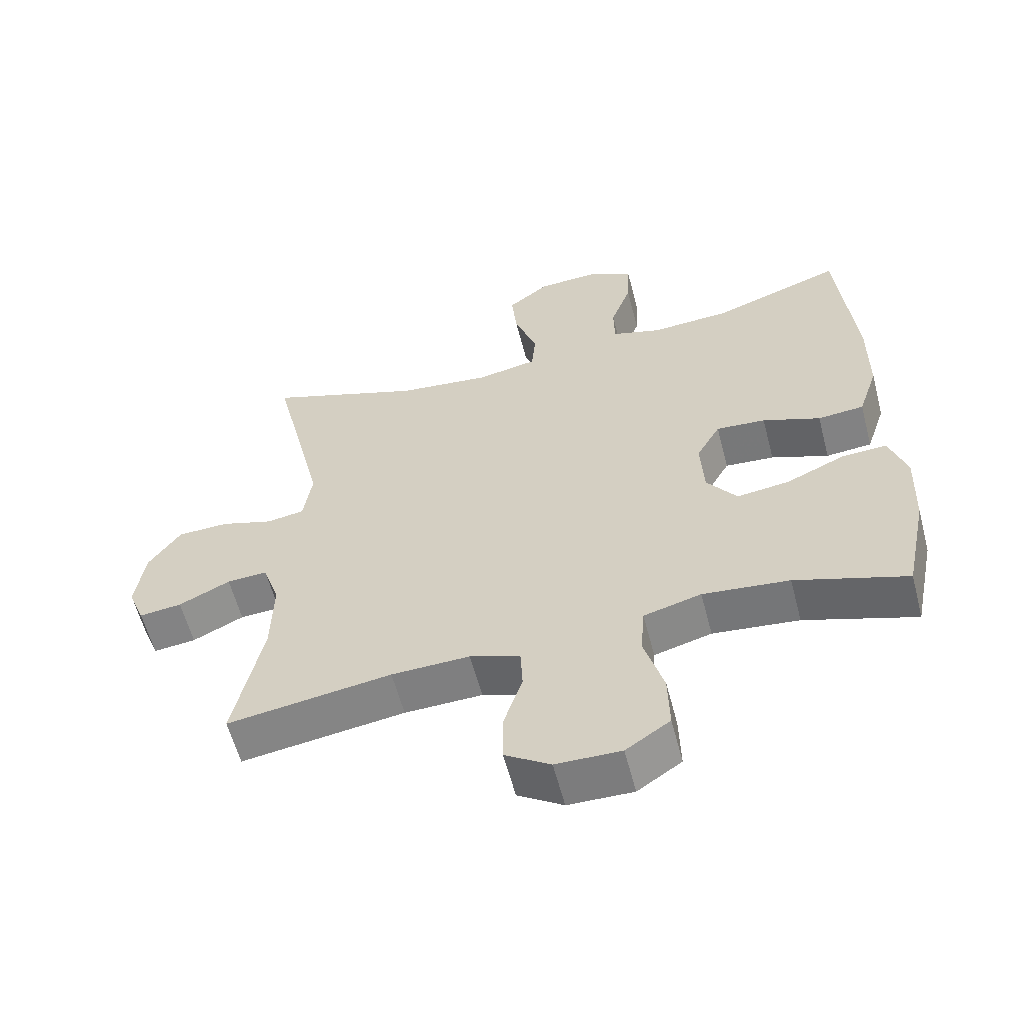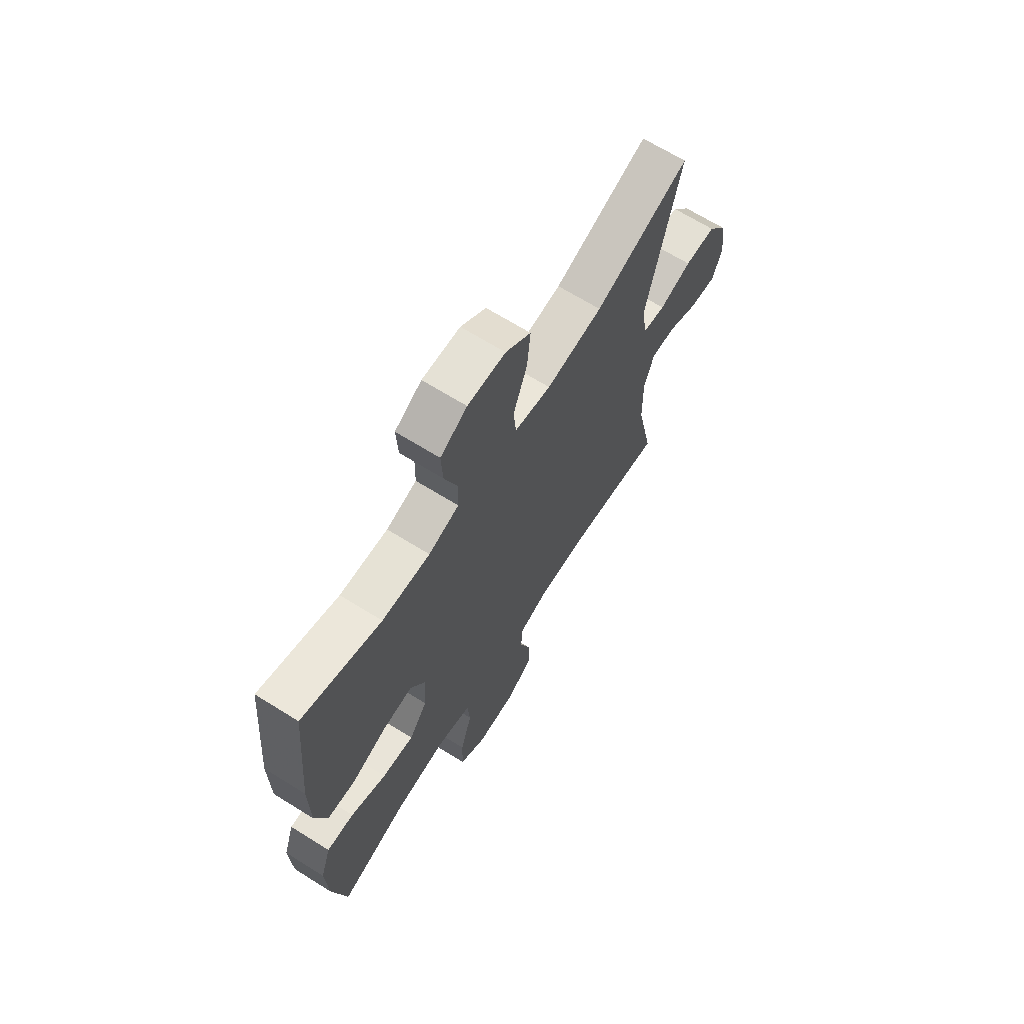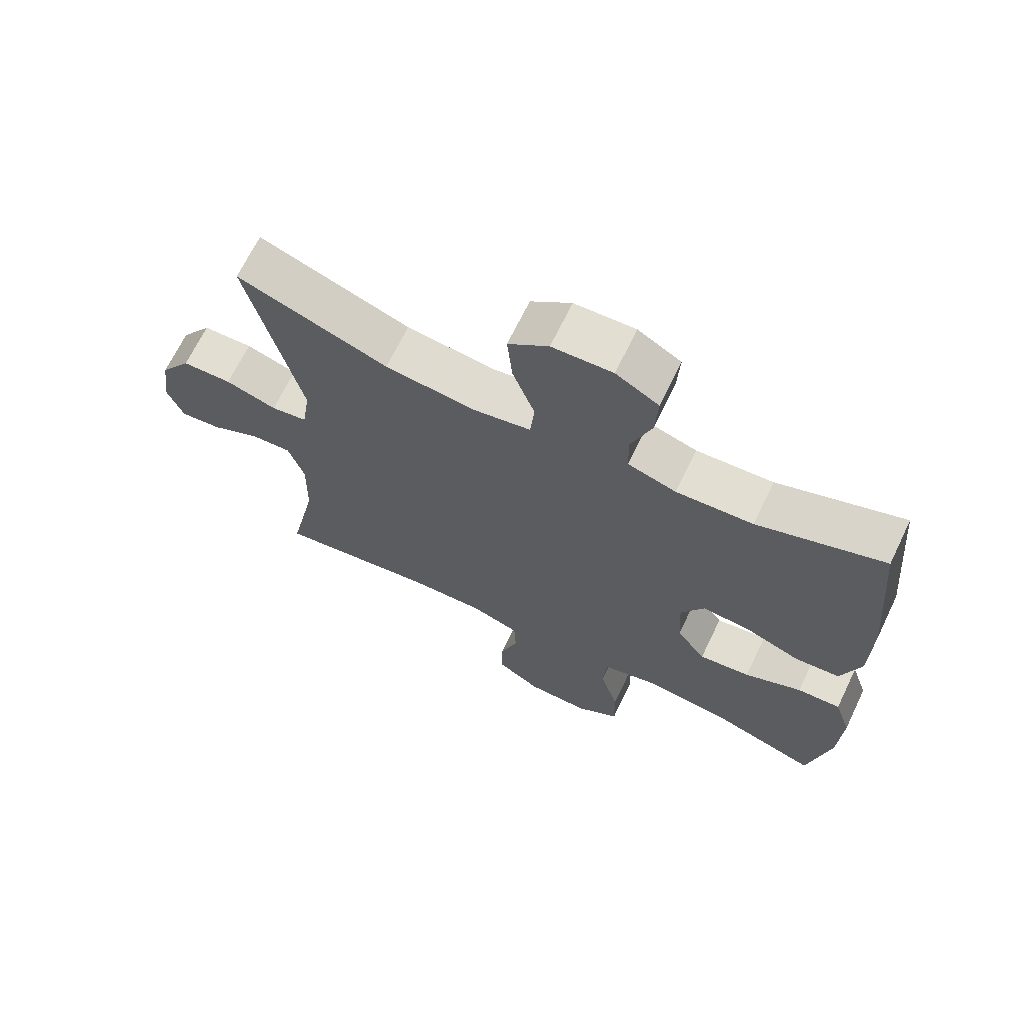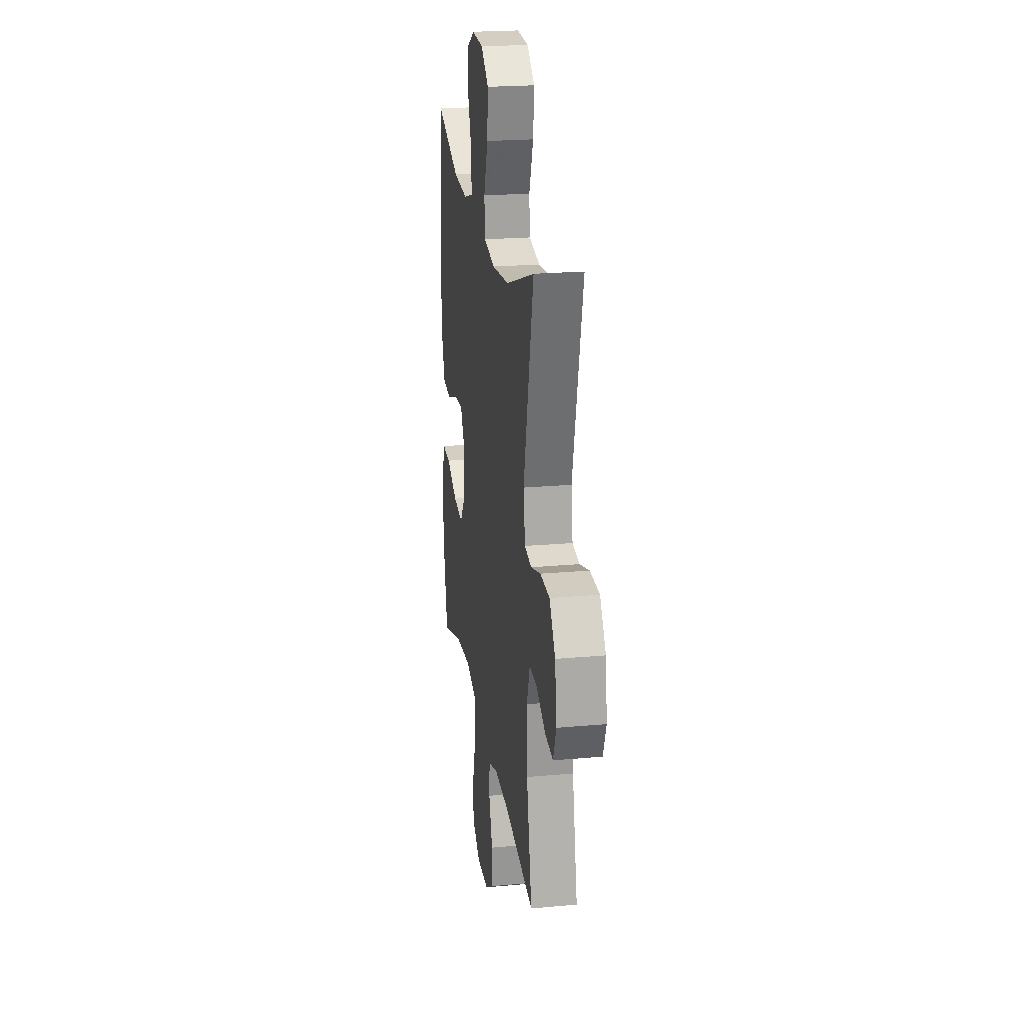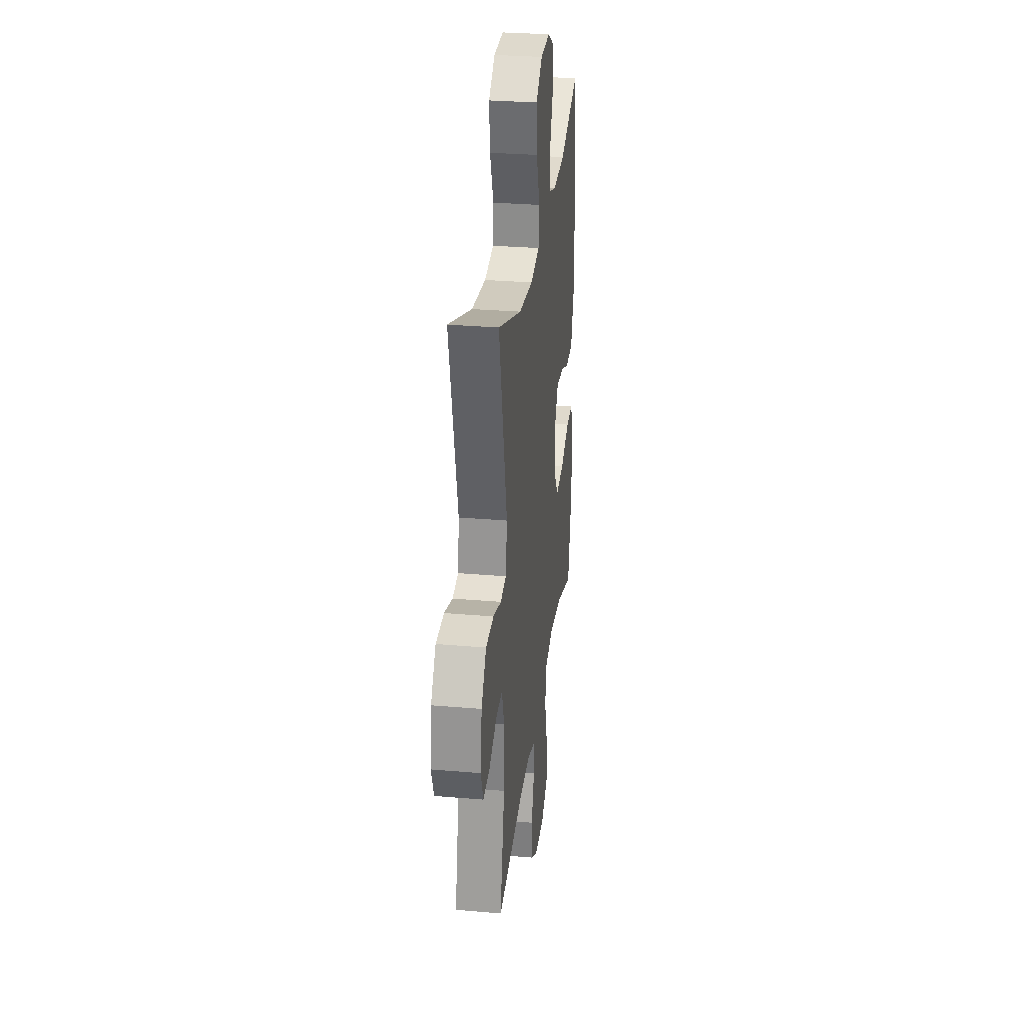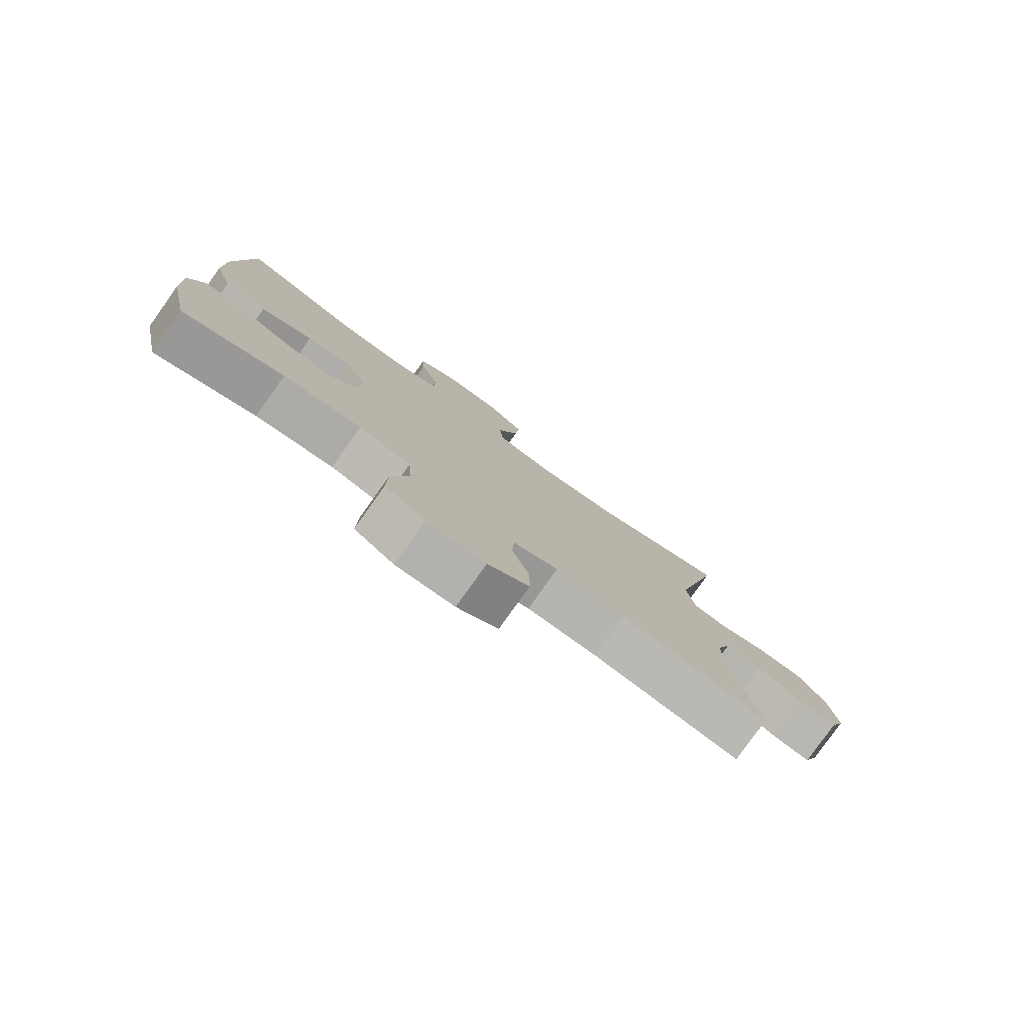
<metadata>
{"format":"obj","ext":"obj","renderer":"f3d","projection":"perspective","resolution":1024,"background":"white","views":[{"elev":-59.2,"azim":-165.4,"up":"+Z"},{"elev":67.5,"azim":-58.0,"up":"+Z"},{"elev":68.1,"azim":-154.2,"up":"+Z"},{"elev":22.7,"azim":81.2,"up":"+Z"},{"elev":29.8,"azim":97.2,"up":"+Z"},{"elev":-79.7,"azim":-35.5,"up":"+Z"}]}
</metadata>
<code>
v 0.5 0.07 0.5
v 0.419 0.07 0.156
v 0.432 0.07 0.07
v 0.488 0.07 0.061
v 0.567 0.07 0.086
v 0.644 0.07 0.084
v 0.692 0.07 0.015
v 0.706 0.07 -0.083
v 0.681 0.07 -0.147
v 0.617 0.07 -0.14
v 0.54 0.07 -0.103
v 0.479 0.07 -0.1
v 0.454 0.07 -0.176
v 0.457 0.07 -0.297
v 0.5 0.07 -0.5
v 0.254 0.07 -0.465
v 0.137 0.07 -0.462
v 0.062 0.07 -0.488
v 0.059 0.07 -0.553
v 0.087 0.07 -0.638
v 0.087 0.07 -0.714
v 0.019 0.07 -0.758
v -0.078 0.07 -0.76
v -0.144 0.07 -0.716
v -0.142 0.07 -0.629
v -0.113 0.07 -0.529
v -0.119 0.07 -0.454
v -0.205 0.07 -0.431
v -0.334 0.07 -0.445
v -0.5 0.07 -0.5
v -0.534 0.07 -0.337
v -0.539 0.07 -0.213
v -0.513 0.07 -0.135
v -0.446 0.07 -0.138
v -0.358 0.07 -0.177
v -0.279 0.07 -0.187
v -0.234 0.07 -0.125
v -0.229 0.07 -0.032
v -0.265 0.07 0.032
v -0.339 0.07 0.026
v -0.425 0.07 -0.007
v -0.494 0.07 -0.001
v -0.524 0.07 0.089
v -0.525 0.07 0.225
v -0.5 0.07 0.5
v -0.306 0.07 0.432
v -0.188 0.07 0.425
v -0.113 0.07 0.448
v -0.112 0.07 0.515
v -0.143 0.07 0.601
v -0.147 0.07 0.676
v -0.081 0.07 0.714
v 0.012 0.07 0.71
v 0.074 0.07 0.662
v 0.066 0.07 0.578
v 0.032 0.07 0.485
v 0.038 0.07 0.417
v 0.128 0.07 0.4
v 0.267 0.07 0.416
v 0.5 0 0.5
v 0.419 0 0.156
v 0.432 0 0.07
v 0.488 0 0.061
v 0.567 0 0.086
v 0.644 0 0.084
v 0.692 0 0.015
v 0.706 0 -0.083
v 0.681 0 -0.147
v 0.617 0 -0.14
v 0.54 0 -0.103
v 0.479 0 -0.1
v 0.454 0 -0.176
v 0.457 0 -0.297
v 0.5 0 -0.5
v 0.254 0 -0.465
v 0.137 0 -0.462
v 0.062 0 -0.488
v 0.059 0 -0.553
v 0.087 0 -0.638
v 0.087 0 -0.714
v 0.019 0 -0.758
v -0.078 0 -0.76
v -0.144 0 -0.716
v -0.142 0 -0.629
v -0.113 0 -0.529
v -0.119 0 -0.454
v -0.205 0 -0.431
v -0.334 0 -0.445
v -0.5 0 -0.5
v -0.534 0 -0.337
v -0.539 0 -0.213
v -0.513 0 -0.135
v -0.446 0 -0.138
v -0.358 0 -0.177
v -0.279 0 -0.187
v -0.234 0 -0.125
v -0.229 0 -0.032
v -0.265 0 0.032
v -0.339 0 0.026
v -0.425 0 -0.007
v -0.494 0 -0.001
v -0.524 0 0.089
v -0.525 0 0.225
v -0.5 0 0.5
v -0.306 0 0.432
v -0.188 0 0.425
v -0.113 0 0.448
v -0.112 0 0.515
v -0.143 0 0.601
v -0.147 0 0.676
v -0.081 0 0.714
v 0.012 0 0.71
v 0.074 0 0.662
v 0.066 0 0.578
v 0.032 0 0.485
v 0.038 0 0.417
v 0.128 0 0.4
v 0.267 0 0.416
f 54 55 56
f 53 54 56
f 52 53 56
f 51 52 56
f 50 51 56
f 49 50 56
f 48 49 56 57
f 47 48 57
f 44 45 46
f 43 44 46
f 42 43 46
f 41 42 46
f 40 41 46
f 39 40 46 47
f 47 57 58
f 39 47 58
f 38 39 58
f 33 34 35
f 32 33 35
f 31 32 35
f 30 31 35
f 29 30 35
f 28 29 35 36
f 27 28 36 37
f 24 25 26
f 23 24 26
f 22 23 26
f 21 22 26
f 20 21 26
f 19 20 26
f 18 19 26 27
f 38 58 59
f 37 38 59
f 27 37 59
f 18 27 59
f 17 18 59
f 9 10 11
f 8 9 11
f 7 8 11
f 6 7 11
f 5 6 11
f 4 5 11
f 3 4 11 12
f 59 1 2
f 17 59 2
f 16 17 2
f 14 15 16
f 16 2 3
f 14 16 3
f 13 14 3
f 3 12 13
f 115 114 113
f 115 113 112
f 115 112 111
f 115 111 110
f 115 110 109
f 115 109 108
f 116 115 108 107
f 116 107 106
f 105 104 103
f 105 103 102
f 105 102 101
f 105 101 100
f 105 100 99
f 106 105 99 98
f 117 116 106
f 117 106 98
f 117 98 97
f 94 93 92
f 94 92 91
f 94 91 90
f 94 90 89
f 94 89 88
f 95 94 88 87
f 96 95 87 86
f 85 84 83
f 85 83 82
f 85 82 81
f 85 81 80
f 85 80 79
f 85 79 78
f 86 85 78 77
f 118 117 97
f 118 97 96
f 118 96 86
f 118 86 77
f 118 77 76
f 70 69 68
f 70 68 67
f 70 67 66
f 70 66 65
f 70 65 64
f 70 64 63
f 71 70 63 62
f 61 60 118
f 61 118 76
f 61 76 75
f 75 74 73
f 62 61 75
f 62 75 73
f 62 73 72
f 72 71 62
f 1 60 61 2
f 2 61 62 3
f 3 62 63 4
f 4 63 64 5
f 5 64 65 6
f 6 65 66 7
f 7 66 67 8
f 8 67 68 9
f 9 68 69 10
f 10 69 70 11
f 11 70 71 12
f 12 71 72 13
f 13 72 73 14
f 14 73 74 15
f 15 74 75 16
f 16 75 76 17
f 17 76 77 18
f 18 77 78 19
f 19 78 79 20
f 20 79 80 21
f 21 80 81 22
f 22 81 82 23
f 23 82 83 24
f 24 83 84 25
f 25 84 85 26
f 26 85 86 27
f 27 86 87 28
f 28 87 88 29
f 29 88 89 30
f 30 89 90 31
f 31 90 91 32
f 32 91 92 33
f 33 92 93 34
f 34 93 94 35
f 35 94 95 36
f 36 95 96 37
f 37 96 97 38
f 38 97 98 39
f 39 98 99 40
f 40 99 100 41
f 41 100 101 42
f 42 101 102 43
f 43 102 103 44
f 44 103 104 45
f 45 104 105 46
f 46 105 106 47
f 47 106 107 48
f 48 107 108 49
f 49 108 109 50
f 50 109 110 51
f 51 110 111 52
f 52 111 112 53
f 53 112 113 54
f 54 113 114 55
f 55 114 115 56
f 56 115 116 57
f 57 116 117 58
f 58 117 118 59
f 59 118 60 1

</code>
